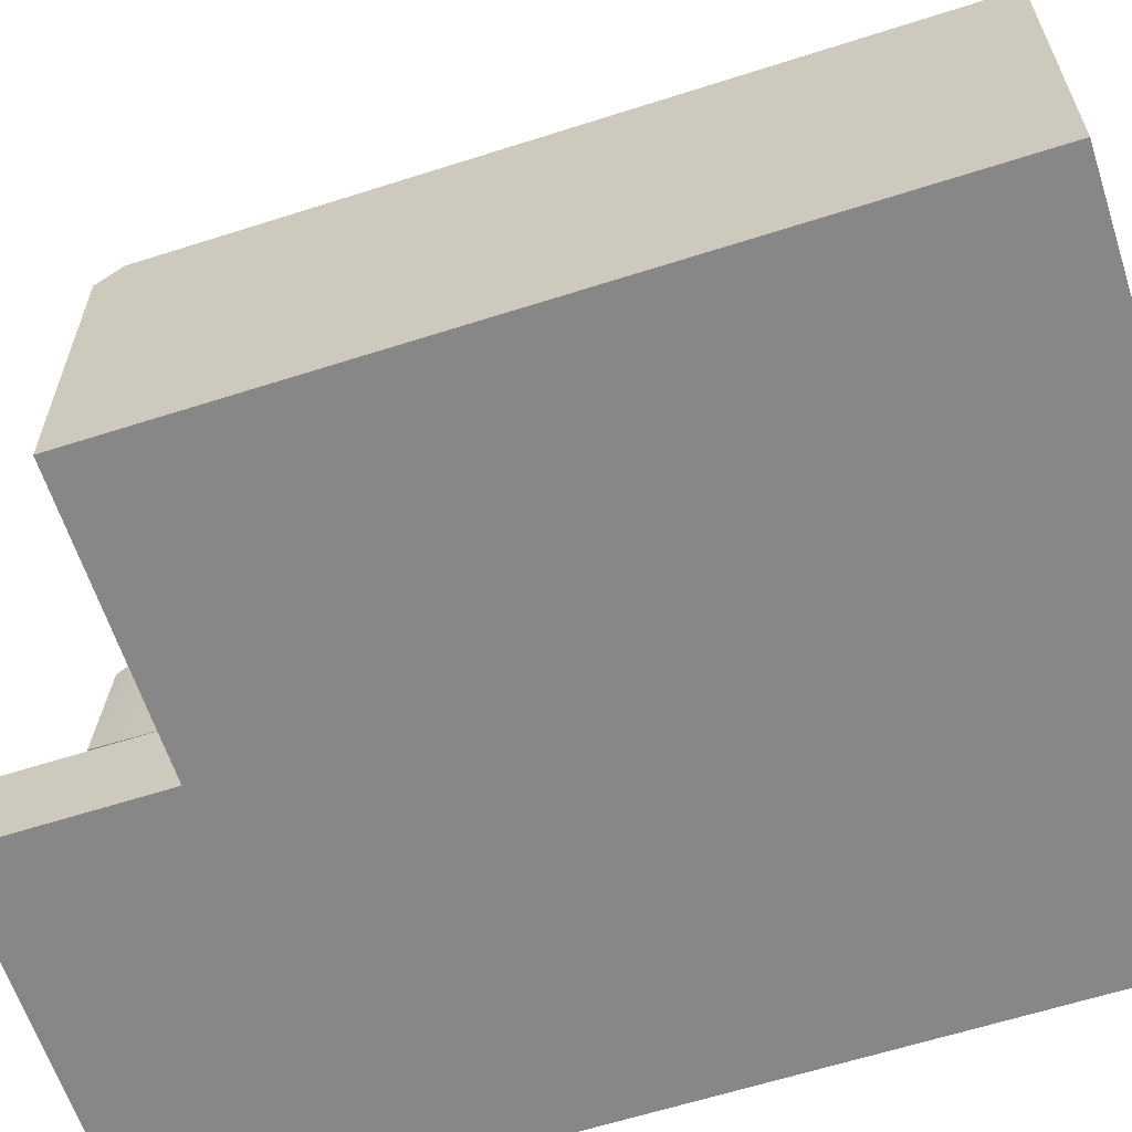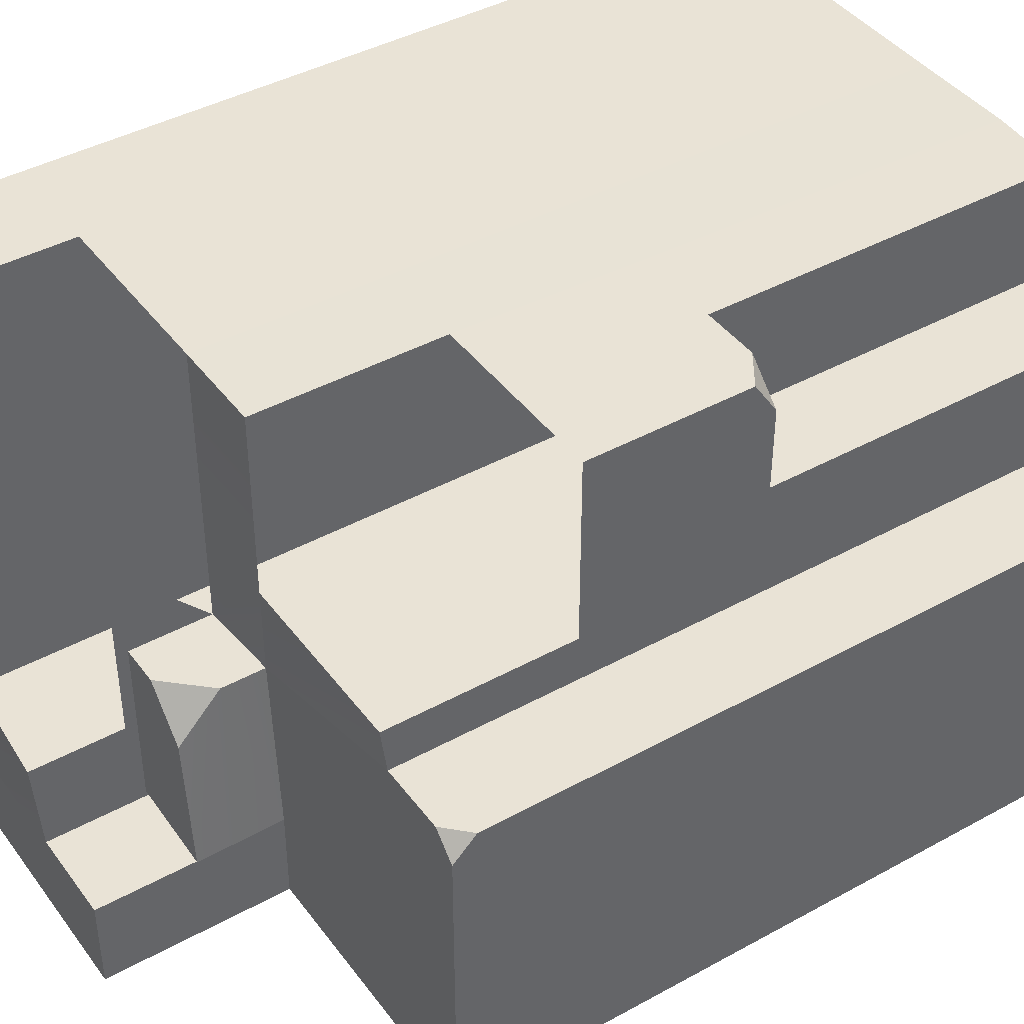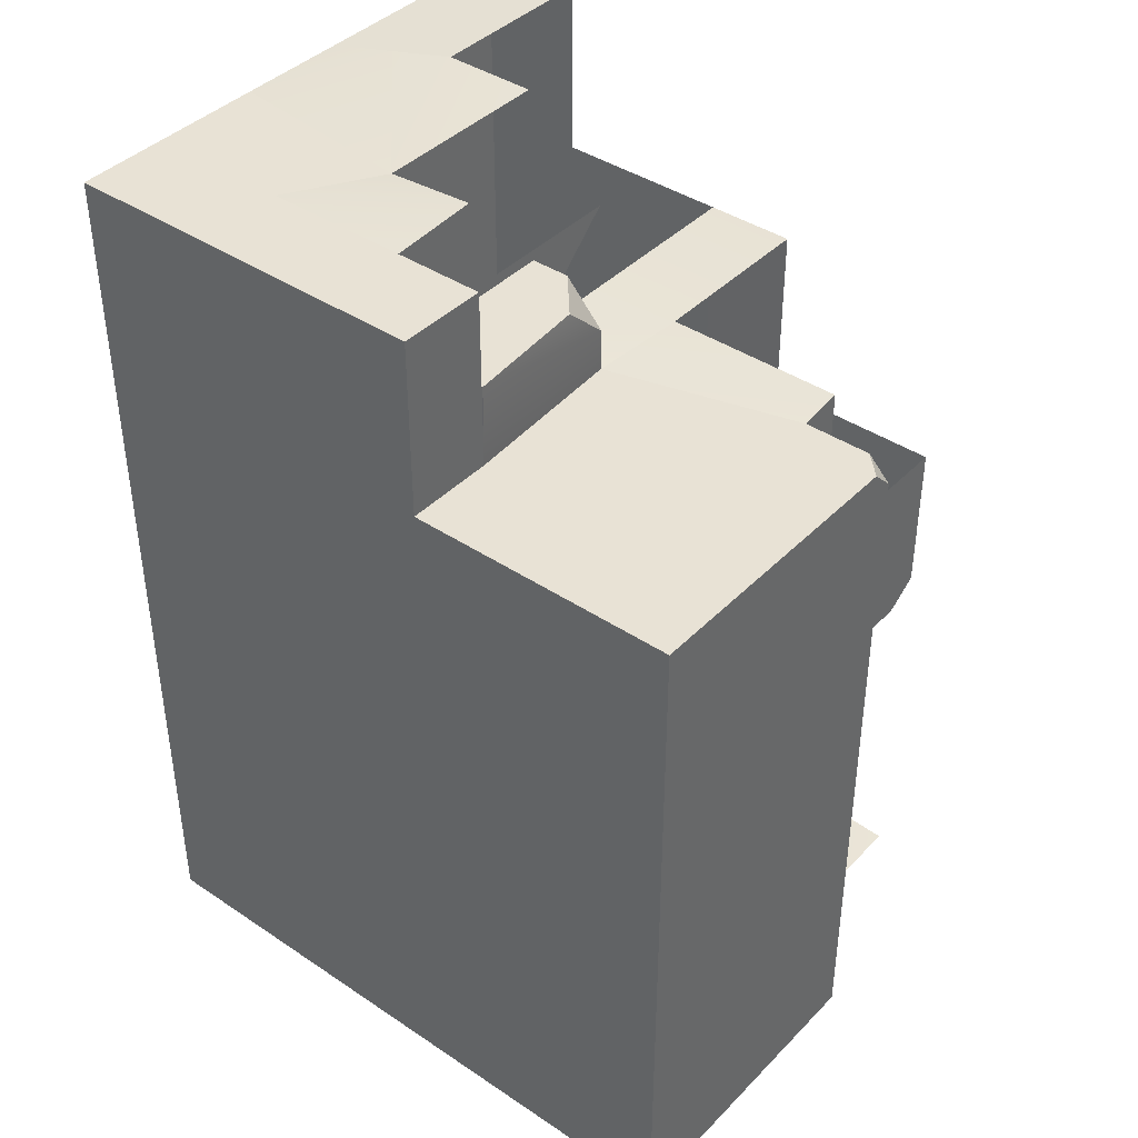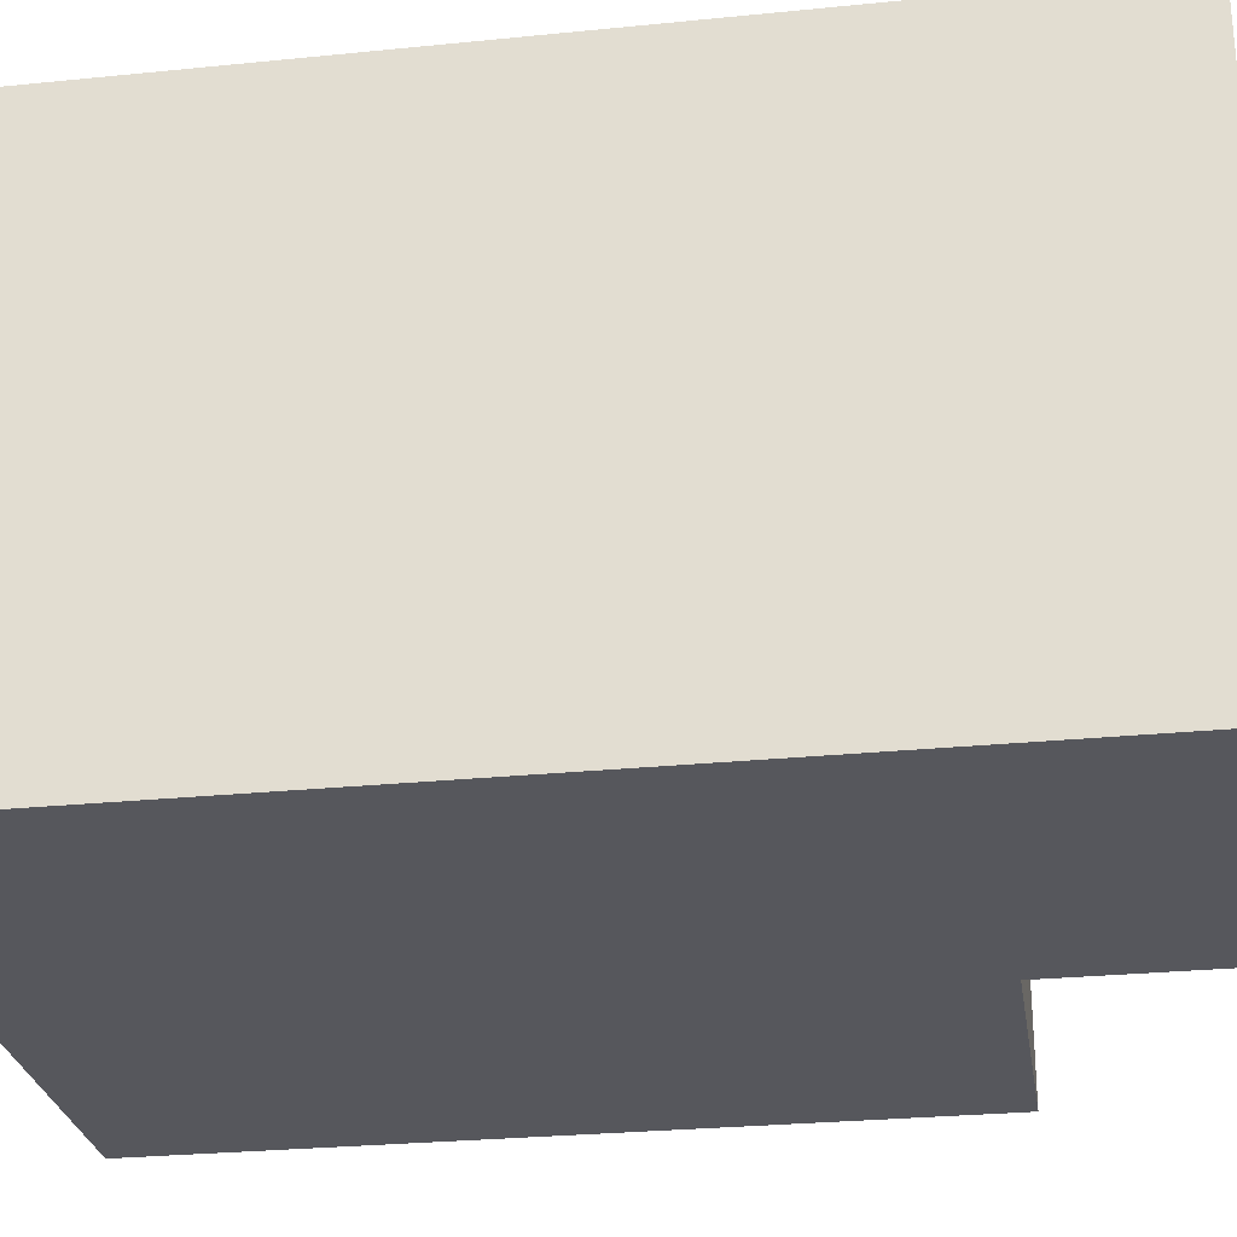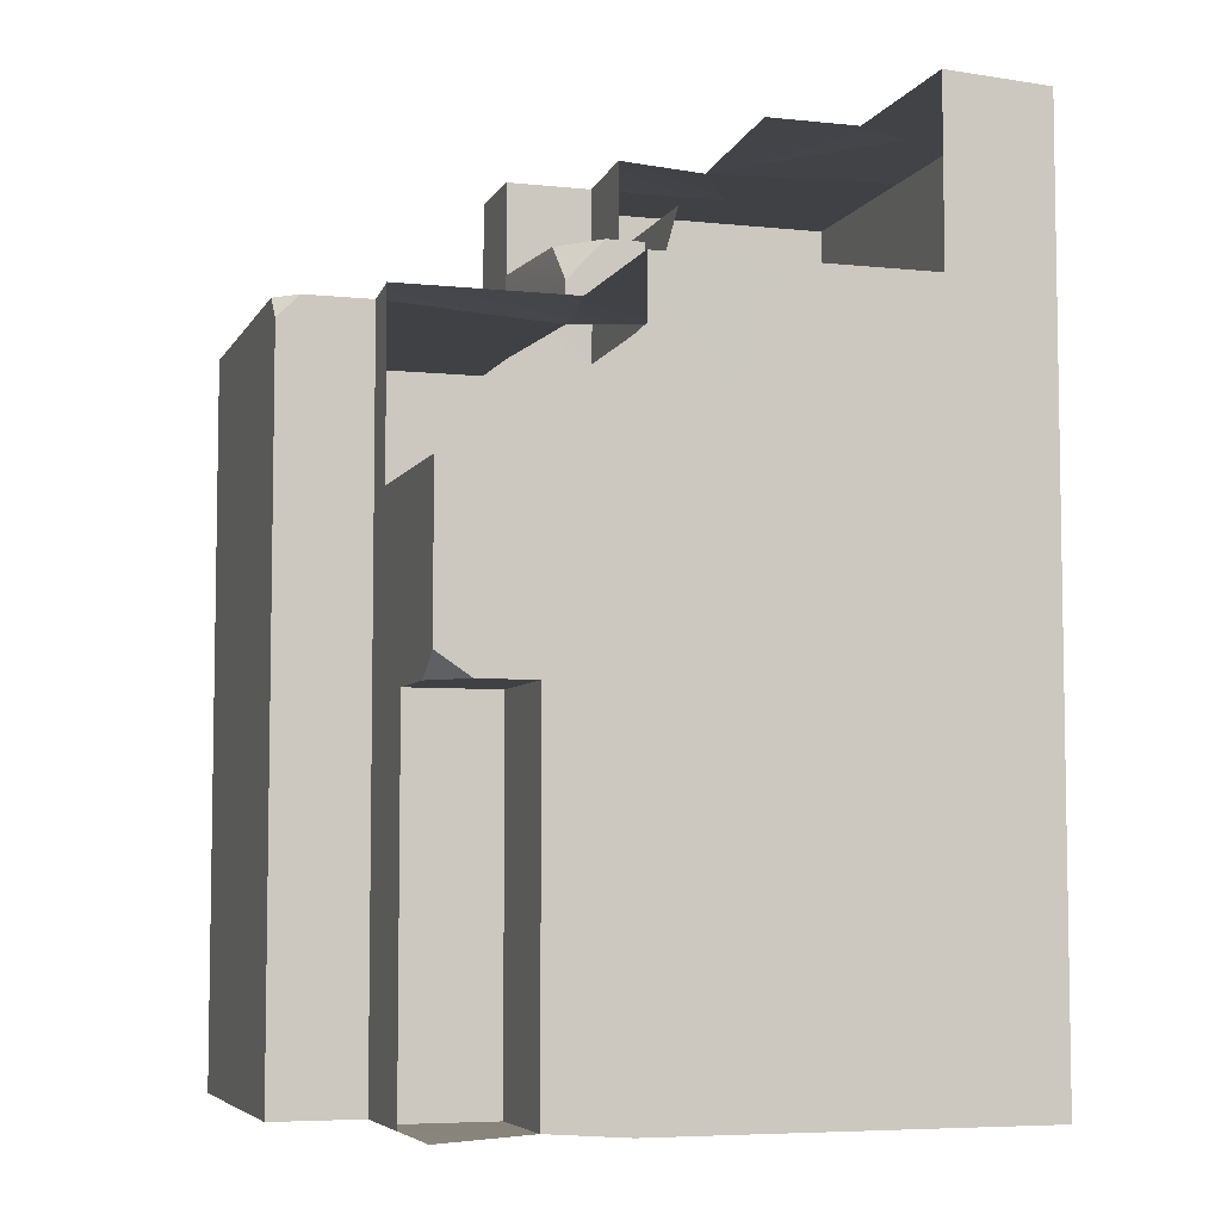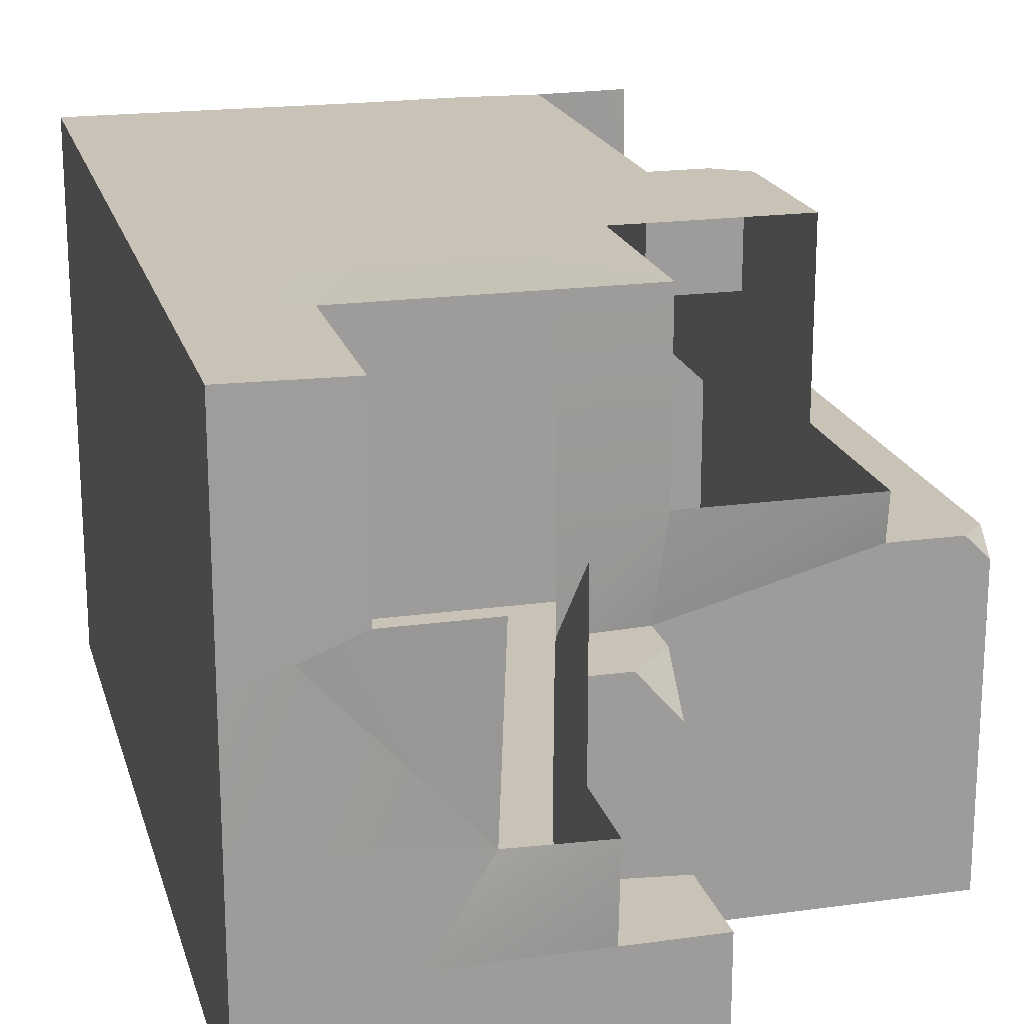
<metadata>
{"format":"obj","ext":"obj","renderer":"f3d","projection":"perspective","resolution":1024,"background":"white","views":[{"elev":-62.3,"azim":-72.0,"up":"+Z"},{"elev":42.0,"azim":-123.5,"up":"+Z"},{"elev":40.8,"azim":-140.7,"up":"+Y"},{"elev":-27.5,"azim":98.8,"up":"+Z"},{"elev":-5.9,"azim":-17.5,"up":"+Y"},{"elev":19.5,"azim":165.4,"up":"+Z"}]}
</metadata>
<code>
g pb_Mesh272574
v -4 -2 -20
v 2.375 -2 -20
v -4 2 -20
v 2.375 2 -20
v -4 -18 -16
v 2.375 -18 -18
v -4 -18 -20
v 2.375 -18 -20
v 2.375 -2 -18
v 2.375 2 -18
v 2.375 -2 -20
v 2.375 2 -20
v -12 -2 -20
v -12 -2 -16
v -12 -4 -20
v -12 -4 -16
v 2.375 -4 -18
v 2.375 -4 -20
v 2.375 -4 -20
v -4 -4 -20
v -4 -18 -16
v -4 -18 -20
v -6 -18 -20
v -8 -18 -16
v -8 -18 -16
v -6 -18 -20
v -12 -18 -20
v -12 -18 -16
v -4 -4 -8.013
v -6 -5.875 -8
v -6 -1.875 -8
v -4 -1.875 -8
v -12 -2 -16
v -12 -2 -20
v -5.977 -2 -18
v -5.977 -2 -20
v -5.977 -2 -20
v -4 -4 -20
v -4 -2 -20
v -6 -4 -20
v -12 -2 -20
v -12 -4 -20
v -5.977 2 -18
v -4 2 -20
v -4 2 -18
v -5.977 2 -20
v -5.977 -2 -18
v -5.977 2 -20
v -5.977 2 -18
v -5.977 -2 -20
v -4 -2 -20
v -5.977 2 -20
v -5.977 -2 -20
v -4 2 -20
v 2.375 -18 -8
v 2.375 -18 -13
v -4 -18 -11.5
v -4 -18 -8.013
v 2.375 2 -13
v 2.375 -2 -13
v 2.375 2 -8
v 2.375 -2 -8
v 2.375 -4 -8
v 2.375 -4 -13
v -12 -2 -16
v -5.75 -2 -14.12
v -10 -2 -13
v -5.977 -2 -18
v -4 -18 -8.013
v -4 -18 -11.5
v -6.25 -18 -8
v -8 -18 -12
v -8 -18 -12
v -4 -18 -11.5
v -4 -18 -16
v -8 -18 -16
v -8 -18 -12
v -10 -18 -13
v -12 -18 -16
v -12 -18 -20
v -12 -18 -16
v -4 -4 -20
v -6 -4 -20
v -4 -18 -20
v -6 -18 -20
v 2.375 -18 -18
v 2.375 -18 -20
v 2.375 -18 -20
v -4 -18 -20
v 2.375 -18 -13
v -6 -4 -20
v -12 -4 -20
v -6 -18 -20
v -12 -18 -20
v -12 -4 -16
v -12 -4 -13
v -12 -18 -16
v -12 -18 -13
v 2.375 -18 -8
v -4 -4 -8.013
v 2.375 -4 -8
v -4 -18 -8.013
v 2.375 -18 -8
v 2.375 -2 -8
v 2.375 -4 -8
v -6.184e-07 -1.875 -8
v -4 -4 -8.013
v -4 -1.875 -8
v 2.375 -2 -8
v -6.184e-07 -1.875 -8
v -6.184e-07 2.125 -8
v 2.375 2 -8
v -0.8125 2 -18
v 2.375 2 -20
v 2.375 2 -18
v -4 -1.875 -14.12
v -4 -1.938 -15
v -4 0.125 -16
v -4 0.125 -12
v -4 -2 -18
v -4 0 -18
v -4 2 -18
v -4 2.125 -16
v 2.375 2 -15.5
v -4 0 -18
v -4 -2 -18
v -5.977 -2 -18
v -5.977 2 -18
v -4 2 -18
v -4 2.125 -16
v -4 2 -18
v -0.8125 2 -18
v -2 2 -16
v -0.8125 2 -18
v 2.375 2 -15.5
v -2 2 -16
v 2.375 2 -18
v 2.375 2 -15.5
v 1.188 2.062 -12.5
v -2 2 -16
v 2.375 2 -13
v -2 2 -16
v 2.362e-06 2.125 -12
v -2.125 2.125 -12
v 1.188 2.062 -12.5
v -6.184e-07 2.125 -8
v 2.362e-06 2.125 -12
v 2.375 2 -8
v 1.188 2.062 -12.5
v -10 -1.875 -12
v -10 -5.875 -12
v -10 -4 -13
v -10 -2 -13
v -6 -1.875 -12
v -4 -1.875 -8
v -6 -1.875 -8
v -5.75 -2 -14.12
v -4 -1.875 -14.12
v -10 -2 -13
v -5.75 -2 -14.12
v -10 -1.875 -12
v -6 -1.875 -12
v -5.977 -2 -18
v -4 -2 -18
v -6 -0.125 -18
v -4 -0.125 -17.88
v -4 -2 -18
v -4 -1.938 -15
v -4 -0.125 -17.88
v -4 -0.125 -14.88
v -4 -1.875 -14.12
v -4 -0.125 -14.12
v -6 -0.125 -18
v -4 -0.125 -17.88
v -4 -0.125 -14.88
v -5.75 -0.125 -15.12
v -4.875 -0.125 -14.12
v -4 -0.125 -14.12
v -5.75 -1.062 -14.12
v -5.75 -2 -14.12
v -5.977 -2 -18
v -6 -0.125 -18
v -5.75 -0.125 -15.12
v -4 -0.125 -14.12
v -4 -1.875 -14.12
v -4.875 -0.125 -14.12
v -5.75 -2 -14.12
v -5.75 -1.062 -14.12
v -5.75 -1.062 -14.12
v -5.75 -0.125 -15.12
v -4.875 -0.125 -14.12
v -10 -18 -13
v -12 -18 -16
v -12 -18 -13
v -12 -2.5 -13
v -12 -2 -16
v -12 -2 -13.5
v -10 -2 -13
v -10 -4 -13
v -11.5 -2 -13
v -12 -4 -13
v -12 -2.5 -13
v -12 -2.5 -13
v -12 -2 -13.5
v -11.5 -2 -13
v -12 -2 -13.5
v -11.5 -2 -13
v -10 -2 -13
v -6.125 -10.38 -8
v -6 -5.875 -8
v -4 -4 -8.013
v -4 -18 -8.013
v -6.25 -18 -8
v -10 -11 -13
v -10 -18 -13
v -12 -18 -13
v -12 -4 -13
v -10 -4 -13
v -10 -18 -10.5
v -10 -18 -13
v -10 -11 -13
v -10 -9.875 -10.5
v -9.25 -9.875 -8
v -10 -9.375 -8
v -10 -5.875 -8
v -6 -5.875 -8
v -6.125 -10.38 -8
v -8 -9.875 -8
v -6.25 -18 -8
v -8 -17.88 -8
v -6.25 -18 -8
v -8 -18 -12
v -8 -17.88 -8
v -10 -18 -10.5
v -10 -18 -13
v -10 -18 -8
v -8 -17.88 -8
v -8 -9.875 -10.5
v -8 -9.875 -8
v -8 -17.88 -10.5
v -8 -17.88 -10.5
v -10 -9.875 -10.5
v -8 -9.875 -10.5
v -10 -17.88 -10.5
v -10 -5.875 -8
v -10 -9.375 -8
v -10 -9.875 -8.75
v -10 -4 -13
v -8 -9.875 -8
v -8 -9.875 -10.5
v -9.25 -9.875 -8
v -10 -9.875 -8.75
v -10 -9.875 -10.5
v -10 -9.875 -8.75
v -10 -9.375 -8
v -9.25 -9.875 -8
g pb_Mesh272574_0
f 3 2 1
f 3 4 2
f 7 6 5
f 7 8 6
f 11 10 9
f 11 12 10
f 15 14 13
f 15 16 14
f 17 11 9
f 17 18 11
f 19 1 2
f 19 20 1
f 23 22 21
f 24 23 21
f 27 26 25
f 28 27 25
f 31 30 29
f 31 29 32
f 35 34 33
f 35 36 34
f 39 38 37
f 38 40 37
f 42 41 37
f 40 42 37
f 45 44 43
f 44 46 43
f 49 48 47
f 48 50 47
f 53 52 51
f 52 54 51
f 57 56 55
f 58 57 55
f 5 6 56
f 57 5 56
f 61 60 59
f 62 60 61
f 62 63 60
f 63 64 60
f 60 64 9
f 64 17 9
f 67 66 65
f 66 68 65
f 71 70 69
f 71 72 70
f 75 74 73
f 76 75 73
f 78 24 77
f 79 24 78
f 80 16 15
f 80 81 16
f 84 83 82
f 84 85 83
f 86 18 17
f 86 87 18
f 88 20 19
f 88 89 20
f 90 17 64
f 90 86 17
f 93 92 91
f 93 94 92
f 97 96 95
f 97 98 96
f 99 64 63
f 99 90 64
f 102 101 100
f 102 103 101
f 106 105 104
f 105 106 107
f 106 108 107
f 111 110 109
f 111 109 112
f 113 44 45
f 44 113 114
f 113 115 114
f 118 117 116
f 118 116 119
f 121 120 117
f 121 117 118
f 122 121 118
f 122 118 123
f 9 10 124
f 9 124 60
f 59 60 124
f 127 126 125
f 128 127 125
f 128 125 129
f 132 131 130
f 133 132 130
f 136 135 134
f 135 137 134
f 140 139 138
f 139 141 138
f 144 143 142
f 143 145 142
f 148 147 146
f 148 149 147
f 148 141 149
f 152 151 150
f 153 152 150
f 156 155 154
f 154 158 157
f 155 158 154
f 161 160 159
f 161 162 160
f 165 164 163
f 165 166 164
f 169 168 167
f 169 170 168
f 170 171 168
f 170 172 171
f 175 174 173
f 176 175 173
f 177 175 176
f 178 175 177
f 181 180 179
f 182 181 179
f 183 182 179
f 186 185 184
f 188 187 185
f 186 188 185
f 191 190 189
f 194 193 192
f 95 96 195
f 196 95 195
f 196 195 197
f 200 199 198
f 202 201 199
f 200 202 199
f 205 204 203
f 207 33 206
f 207 208 33
f 211 210 209
f 211 209 212
f 209 213 212
f 216 215 214
f 217 216 214
f 217 214 218
f 221 220 219
f 221 219 222
f 225 224 223
f 228 227 226
f 223 228 226
f 225 223 226
f 228 229 227
f 228 230 229
f 233 232 231
f 234 232 233
f 234 235 232
f 236 234 233
f 239 238 237
f 238 240 237
f 243 242 241
f 242 244 241
f 247 246 245
f 222 247 245
f 151 222 245
f 151 221 222
f 248 221 151
f 251 250 249
f 252 250 251
f 252 253 250
f 256 255 254
g pb_Mesh272574_1

</code>
